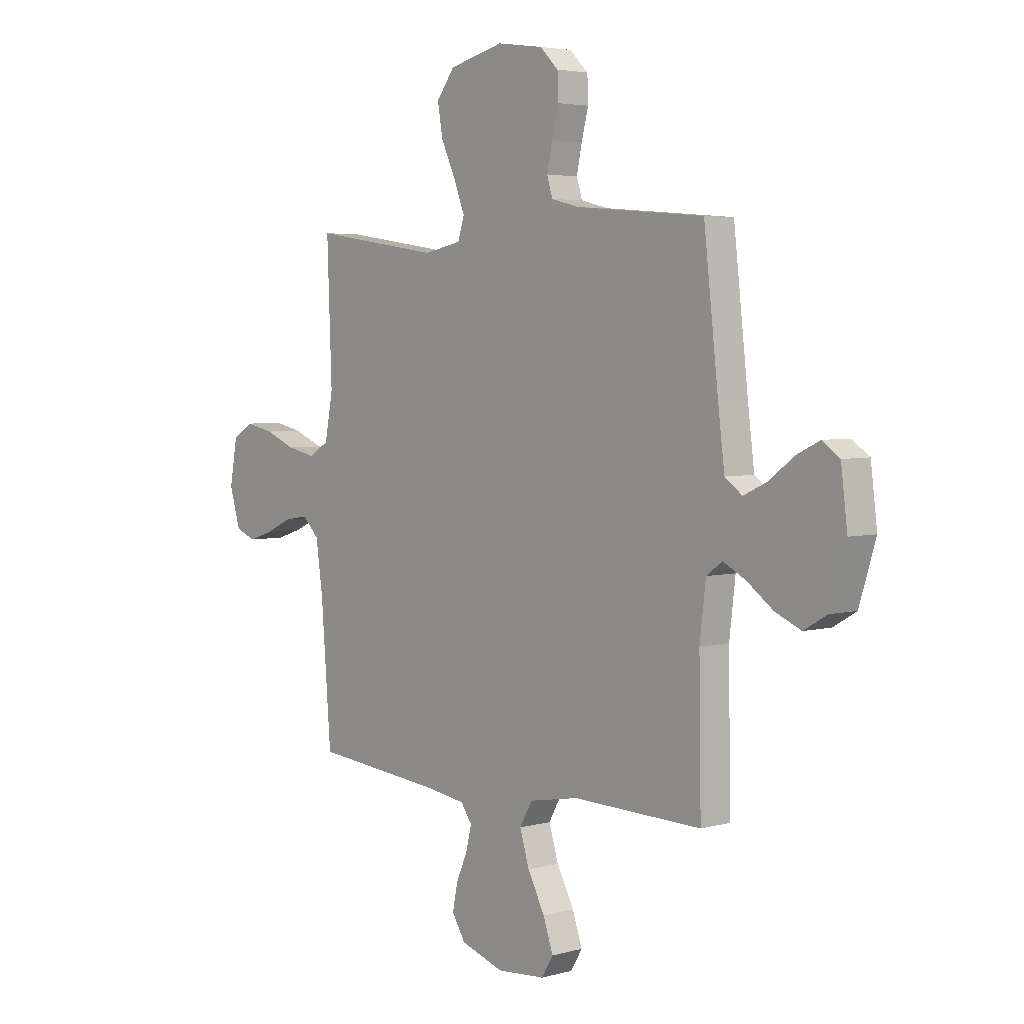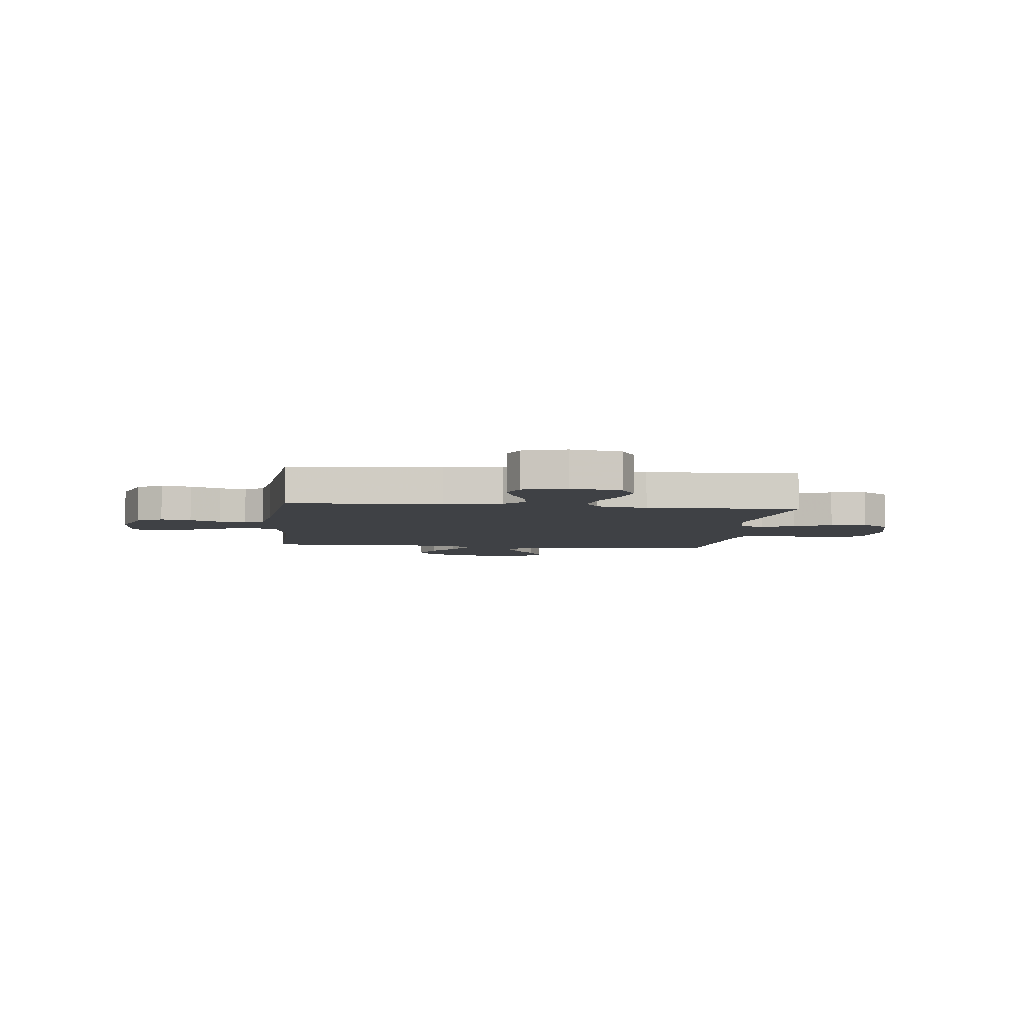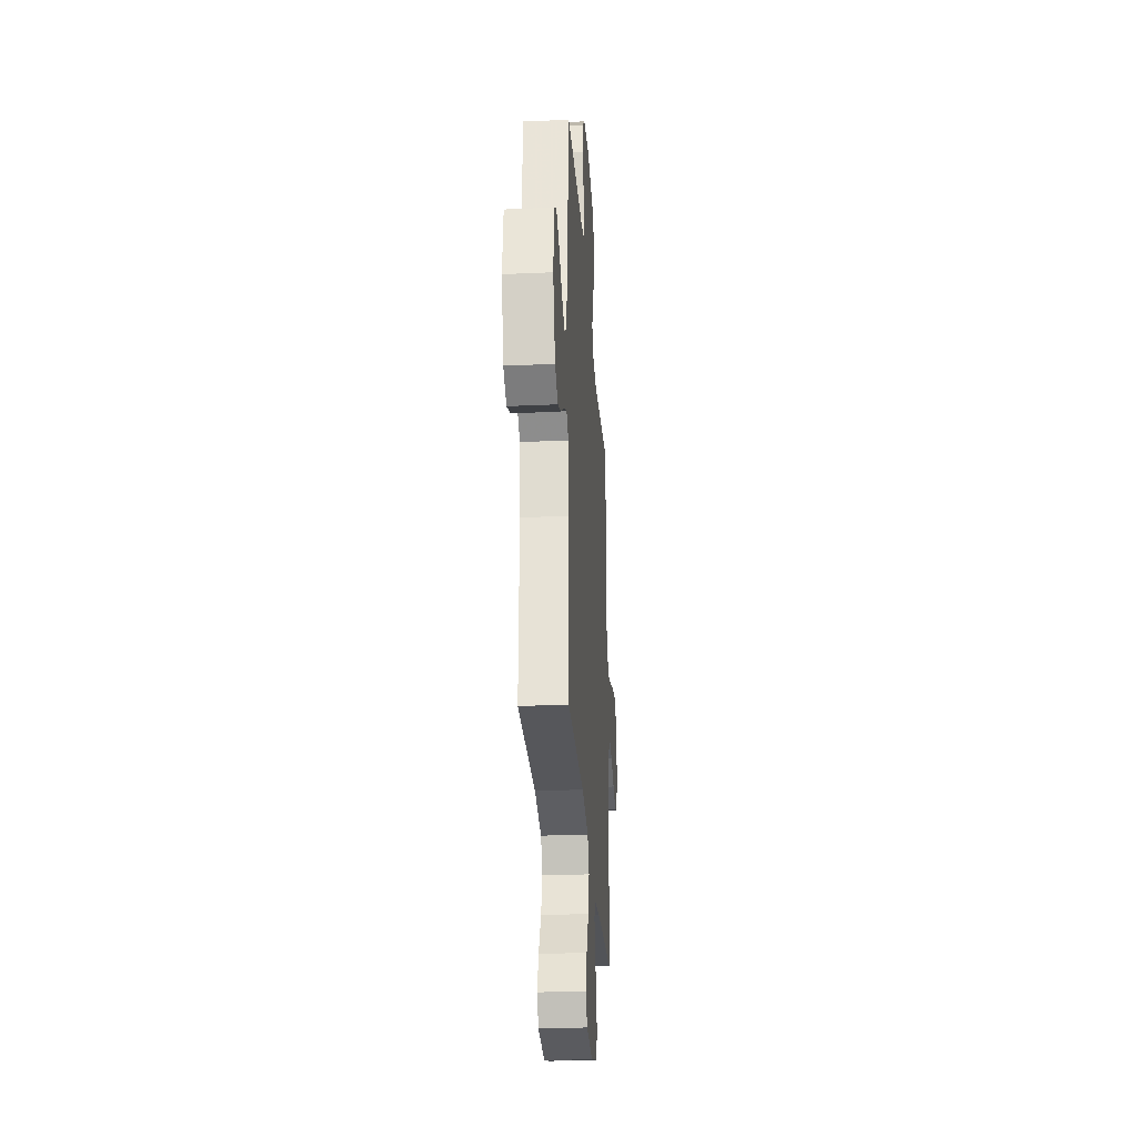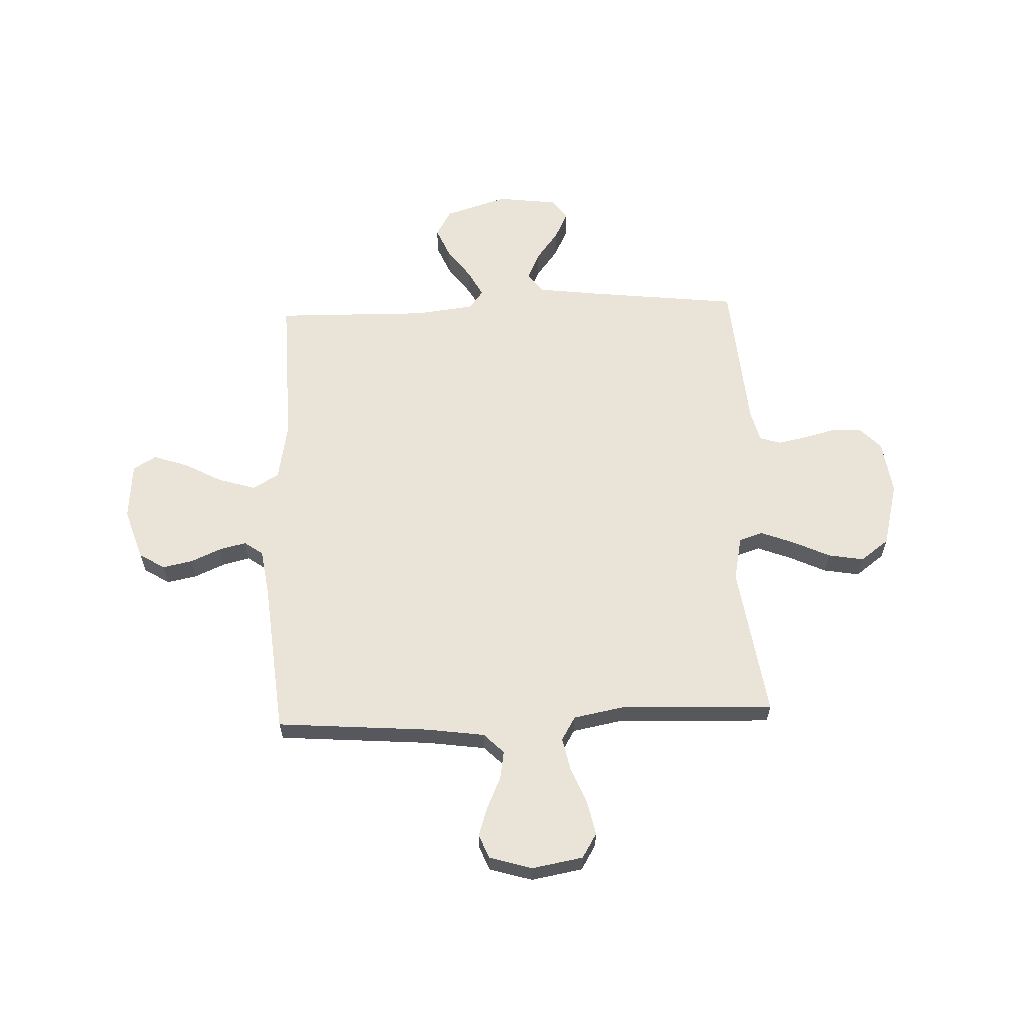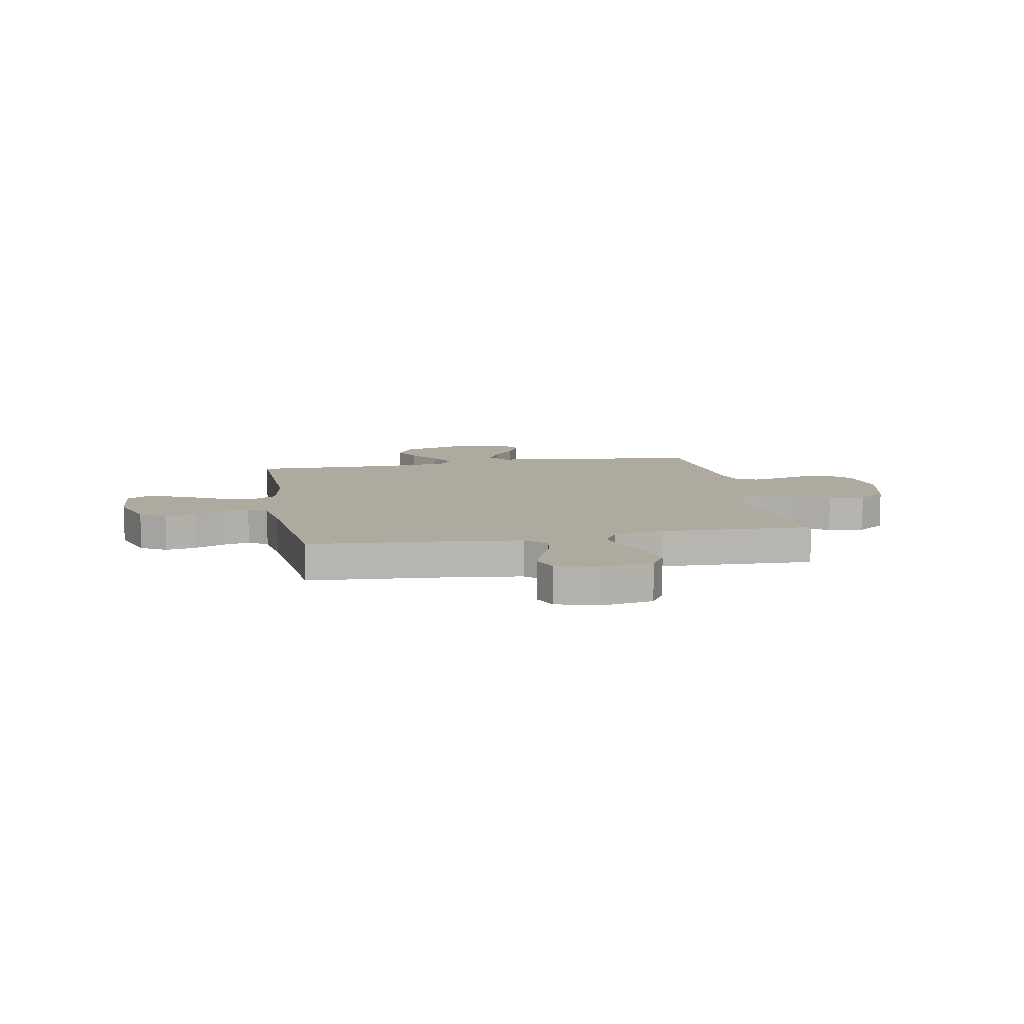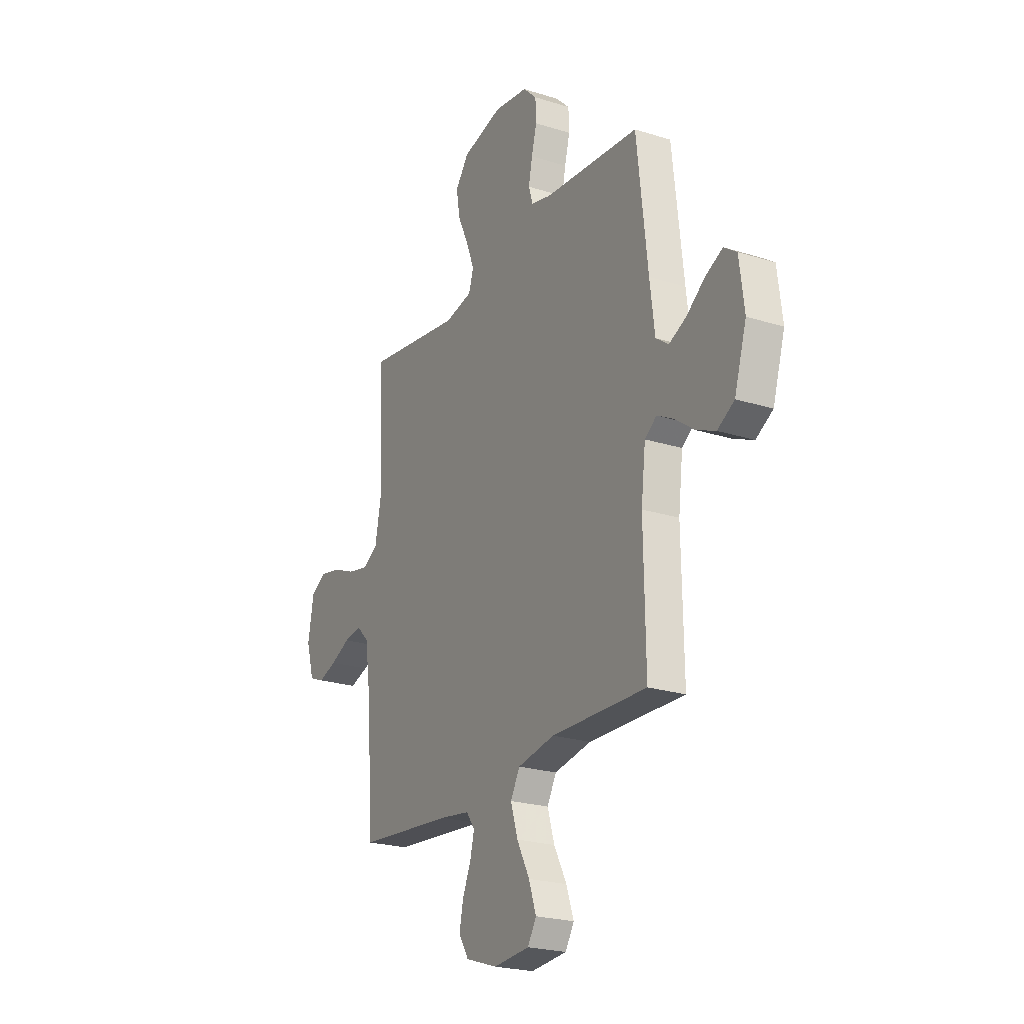
<metadata>
{"format":"obj","ext":"obj","renderer":"f3d","projection":"perspective","resolution":1024,"background":"white","views":[{"elev":4.2,"azim":48.5,"up":"+Z"},{"elev":-5.4,"azim":-96.5,"up":"+Y"},{"elev":-28.8,"azim":93.9,"up":"+Z"},{"elev":61.2,"azim":-92.2,"up":"+Y"},{"elev":9.5,"azim":-100.7,"up":"+Y"},{"elev":-23.1,"azim":61.8,"up":"+Z"}]}
</metadata>
<code>
v 0.5 0.07 0.5
v 0.534 0.07 0.2
v 0.549 0.07 0.081
v 0.589 0.07 0.052
v 0.643 0.07 0.077
v 0.701 0.07 0.121
v 0.755 0.07 0.147
v 0.795 0.07 0.119
v 0.81 0.07 0
v 0.772 0.07 -0.123
v 0.719 0.07 -0.154
v 0.659 0.07 -0.128
v 0.599 0.07 -0.084
v 0.546 0.07 -0.056
v 0.509 0.07 -0.083
v 0.495 0.07 -0.2
v 0.5 0.07 -0.5
v 0.2 0.07 -0.492
v 0.084 0.07 -0.513
v 0.055 0.07 -0.565
v 0.077 0.07 -0.637
v 0.117 0.07 -0.713
v 0.14 0.07 -0.78
v 0.113 0.07 -0.825
v 0 0.07 -0.834
v -0.1 0.07 -0.801
v -0.131 0.07 -0.751
v -0.119 0.07 -0.692
v -0.093 0.07 -0.633
v -0.08 0.07 -0.58
v -0.106 0.07 -0.543
v -0.2 0.07 -0.529
v -0.5 0.07 -0.5
v -0.523 0.07 -0.2
v -0.539 0.07 -0.086
v -0.578 0.07 -0.047
v -0.633 0.07 -0.056
v -0.694 0.07 -0.084
v -0.752 0.07 -0.103
v -0.799 0.07 -0.084
v -0.824 0.07 0
v -0.806 0.07 0.1
v -0.758 0.07 0.129
v -0.692 0.07 0.115
v -0.621 0.07 0.086
v -0.555 0.07 0.072
v -0.508 0.07 0.1
v -0.489 0.07 0.2
v -0.5 0.07 0.5
v -0.2 0.07 0.456
v -0.113 0.07 0.474
v -0.098 0.07 0.521
v -0.123 0.07 0.586
v -0.157 0.07 0.659
v -0.169 0.07 0.729
v -0.127 0.07 0.785
v 0 0.07 0.817
v 0.107 0.07 0.802
v 0.15 0.07 0.76
v 0.152 0.07 0.703
v 0.136 0.07 0.641
v 0.124 0.07 0.583
v 0.137 0.07 0.541
v 0.2 0.07 0.525
v 0.5 0 0.5
v 0.534 0 0.2
v 0.549 0 0.081
v 0.589 0 0.052
v 0.643 0 0.077
v 0.701 0 0.121
v 0.755 0 0.147
v 0.795 0 0.119
v 0.81 0 0
v 0.772 0 -0.123
v 0.719 0 -0.154
v 0.659 0 -0.128
v 0.599 0 -0.084
v 0.546 0 -0.056
v 0.509 0 -0.083
v 0.495 0 -0.2
v 0.5 0 -0.5
v 0.2 0 -0.492
v 0.084 0 -0.513
v 0.055 0 -0.565
v 0.077 0 -0.637
v 0.117 0 -0.713
v 0.14 0 -0.78
v 0.113 0 -0.825
v 0 0 -0.834
v -0.1 0 -0.801
v -0.131 0 -0.751
v -0.119 0 -0.692
v -0.093 0 -0.633
v -0.08 0 -0.58
v -0.106 0 -0.543
v -0.2 0 -0.529
v -0.5 0 -0.5
v -0.523 0 -0.2
v -0.539 0 -0.086
v -0.578 0 -0.047
v -0.633 0 -0.056
v -0.694 0 -0.084
v -0.752 0 -0.103
v -0.799 0 -0.084
v -0.824 0 0
v -0.806 0 0.1
v -0.758 0 0.129
v -0.692 0 0.115
v -0.621 0 0.086
v -0.555 0 0.072
v -0.508 0 0.1
v -0.489 0 0.2
v -0.5 0 0.5
v -0.2 0 0.456
v -0.113 0 0.474
v -0.098 0 0.521
v -0.123 0 0.586
v -0.157 0 0.659
v -0.169 0 0.729
v -0.127 0 0.785
v 0 0 0.817
v 0.107 0 0.802
v 0.15 0 0.76
v 0.152 0 0.703
v 0.136 0 0.641
v 0.124 0 0.583
v 0.137 0 0.541
v 0.2 0 0.525
f 58 59 60 61
f 58 61 62
f 57 58 62
f 56 57 62 63
f 53 54 55 56
f 52 53 56 63
f 48 49 50
f 47 48 50 51
f 42 43 44 45
f 42 45 46
f 41 42 46
f 40 41 46
f 37 38 39 40
f 37 40 46 47
f 32 33 34
f 31 32 34 35
f 26 27 28 29
f 26 29 30
f 25 26 30
f 24 25 30
f 21 22 23 24
f 20 21 24 30
f 19 20 30 31
f 16 17 18
f 15 16 18 19
f 10 11 12 13
f 10 13 14
f 9 10 14
f 8 9 14
f 5 6 7 8
f 4 5 8 14
f 3 4 14 15
f 64 1 2
f 51 52 63 64
f 36 37 47 51
f 35 36 51 64
f 19 31 35 64
f 15 19 64
f 2 3 15 64
f 125 124 123 122
f 126 125 122
f 126 122 121
f 127 126 121 120
f 120 119 118 117
f 127 120 117 116
f 114 113 112
f 115 114 112 111
f 109 108 107 106
f 110 109 106
f 110 106 105
f 110 105 104
f 104 103 102 101
f 111 110 104 101
f 98 97 96
f 99 98 96 95
f 93 92 91 90
f 94 93 90
f 94 90 89
f 94 89 88
f 88 87 86 85
f 94 88 85 84
f 95 94 84 83
f 82 81 80
f 83 82 80 79
f 77 76 75 74
f 78 77 74
f 78 74 73
f 78 73 72
f 72 71 70 69
f 78 72 69 68
f 79 78 68 67
f 66 65 128
f 128 127 116 115
f 115 111 101 100
f 128 115 100 99
f 128 99 95 83
f 128 83 79
f 128 79 67 66
f 1 65 66 2
f 2 66 67 3
f 3 67 68 4
f 4 68 69 5
f 5 69 70 6
f 6 70 71 7
f 7 71 72 8
f 8 72 73 9
f 9 73 74 10
f 10 74 75 11
f 11 75 76 12
f 12 76 77 13
f 13 77 78 14
f 14 78 79 15
f 15 79 80 16
f 16 80 81 17
f 17 81 82 18
f 18 82 83 19
f 19 83 84 20
f 20 84 85 21
f 21 85 86 22
f 22 86 87 23
f 23 87 88 24
f 24 88 89 25
f 25 89 90 26
f 26 90 91 27
f 27 91 92 28
f 28 92 93 29
f 29 93 94 30
f 30 94 95 31
f 31 95 96 32
f 32 96 97 33
f 33 97 98 34
f 34 98 99 35
f 35 99 100 36
f 36 100 101 37
f 37 101 102 38
f 38 102 103 39
f 39 103 104 40
f 40 104 105 41
f 41 105 106 42
f 42 106 107 43
f 43 107 108 44
f 44 108 109 45
f 45 109 110 46
f 46 110 111 47
f 47 111 112 48
f 48 112 113 49
f 49 113 114 50
f 50 114 115 51
f 51 115 116 52
f 52 116 117 53
f 53 117 118 54
f 54 118 119 55
f 55 119 120 56
f 56 120 121 57
f 57 121 122 58
f 58 122 123 59
f 59 123 124 60
f 60 124 125 61
f 61 125 126 62
f 62 126 127 63
f 63 127 128 64
f 64 128 65 1

</code>
